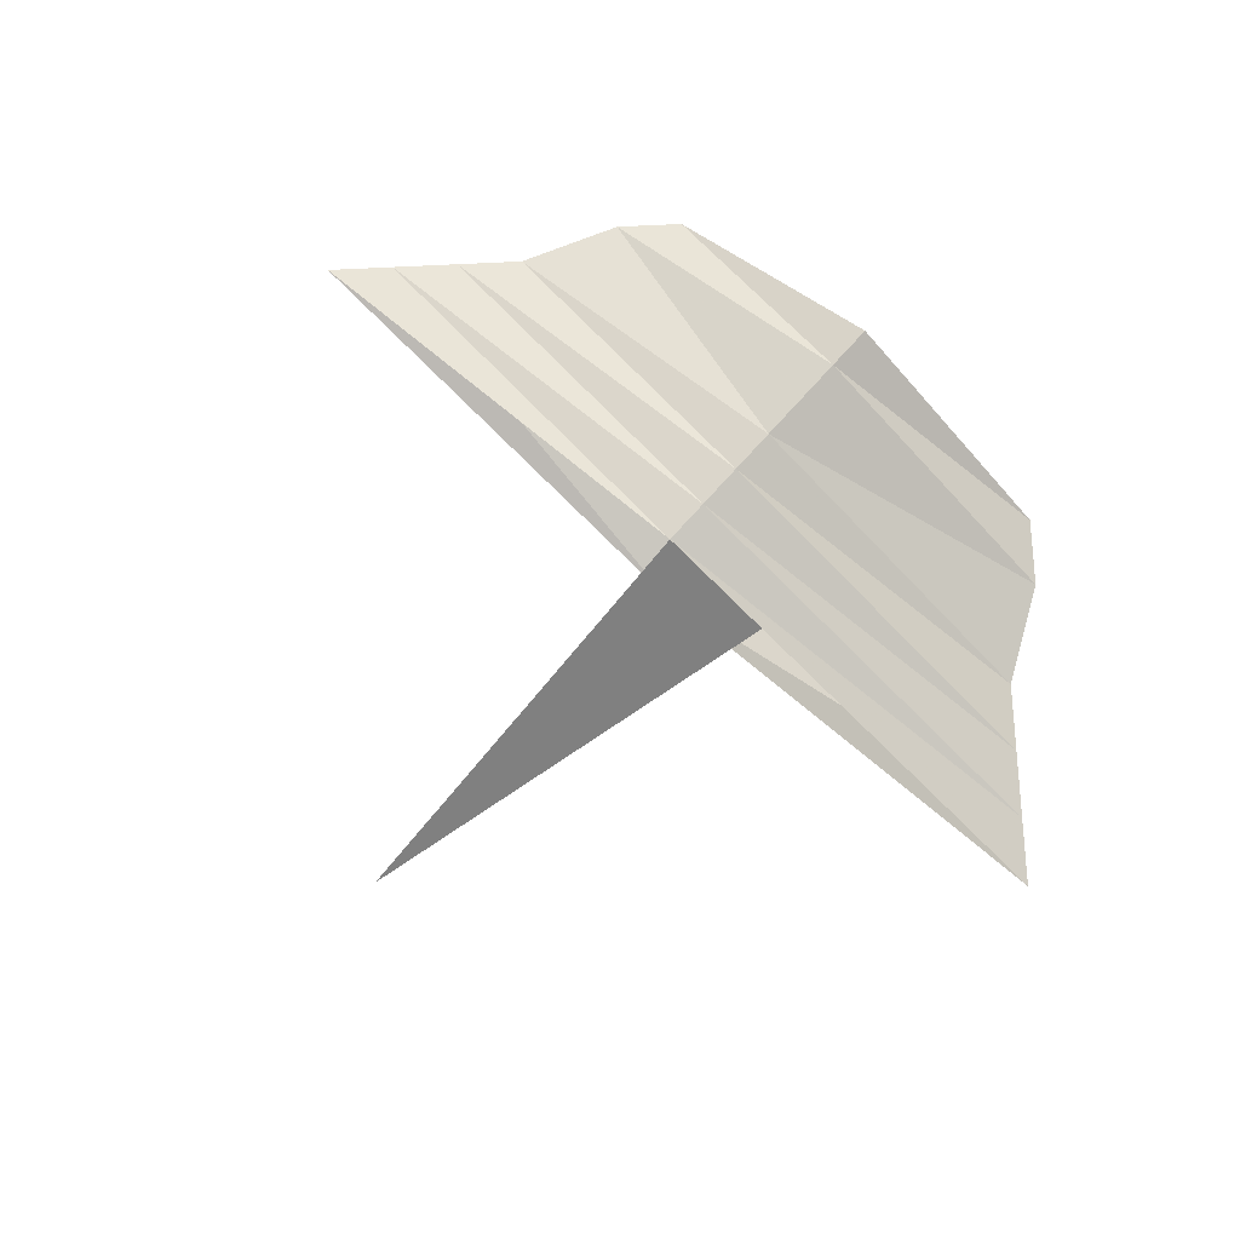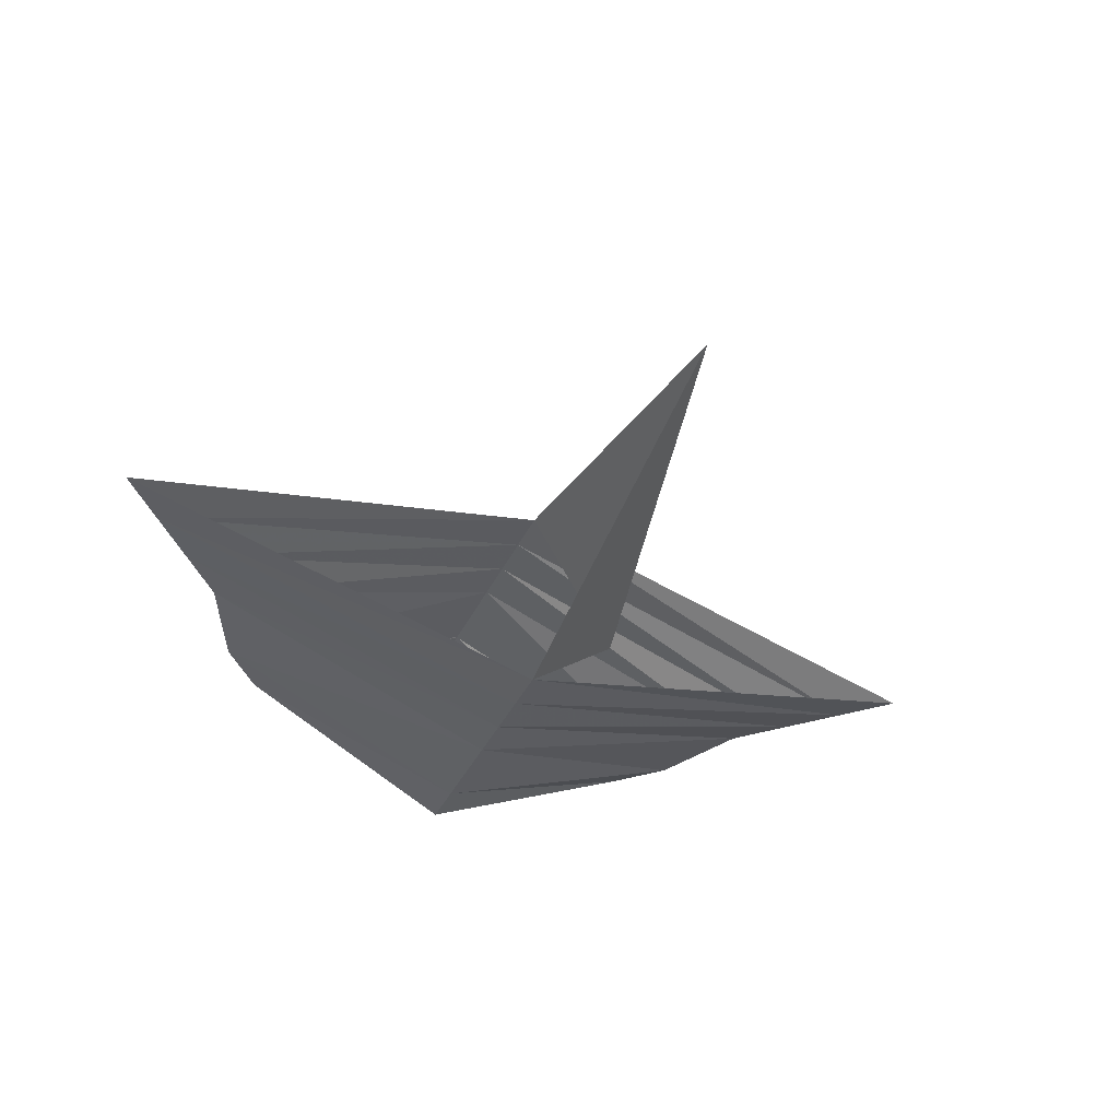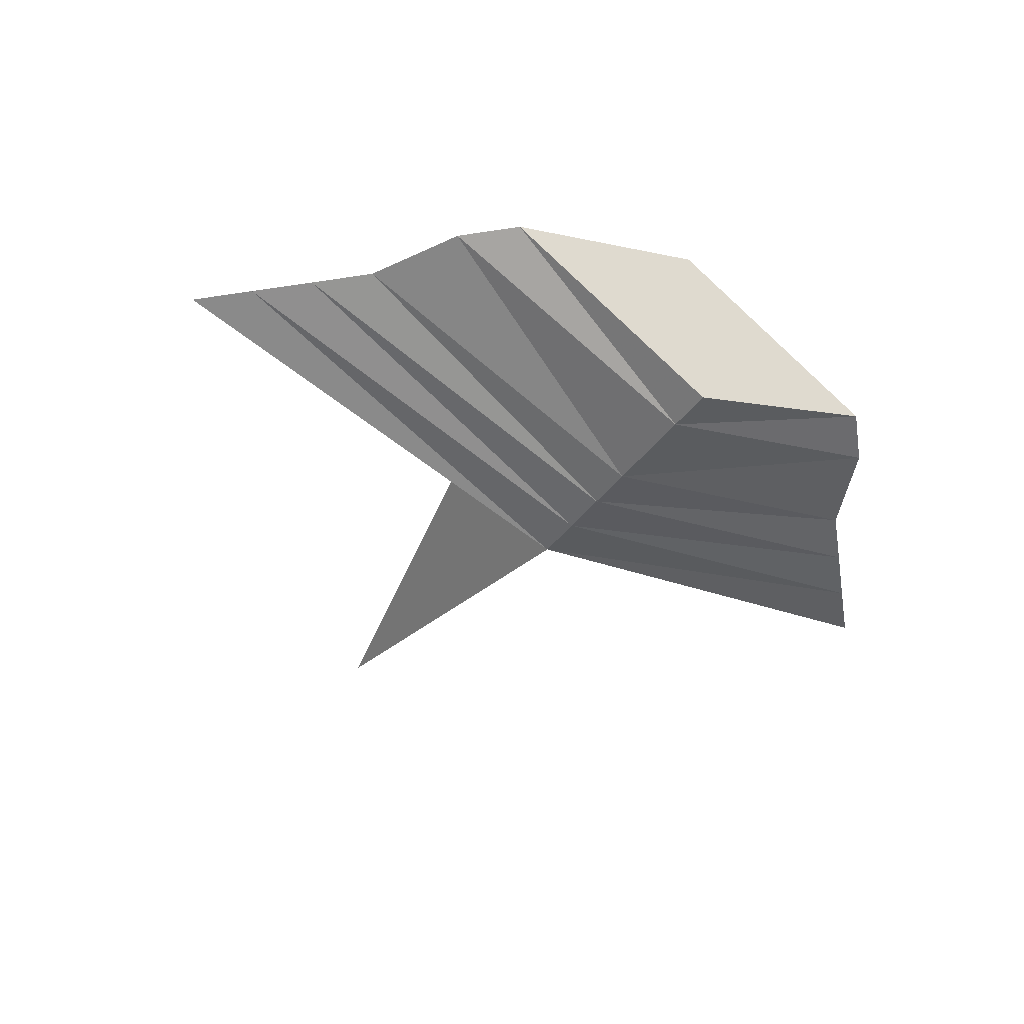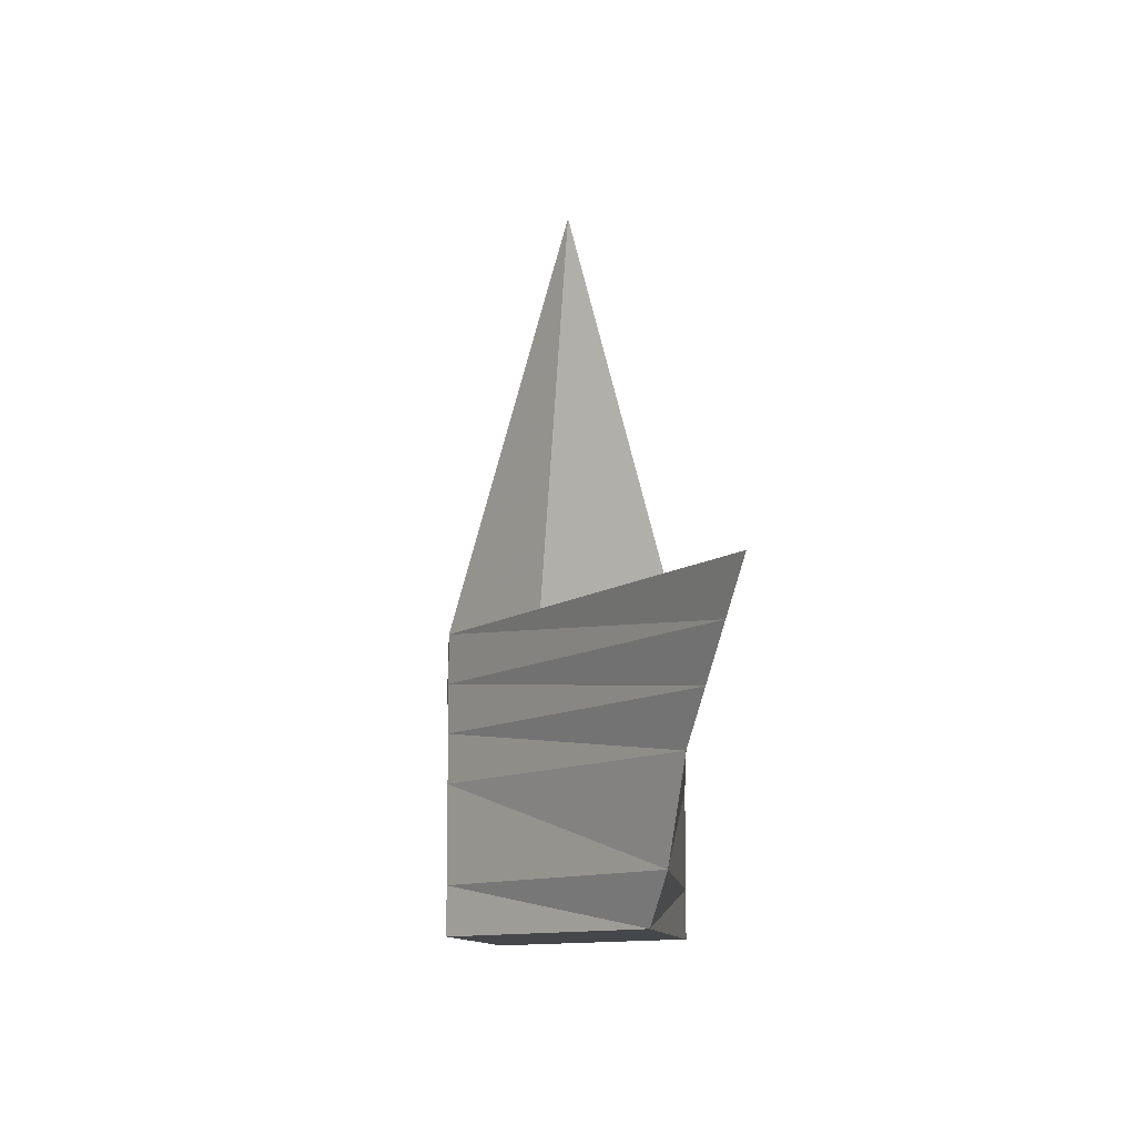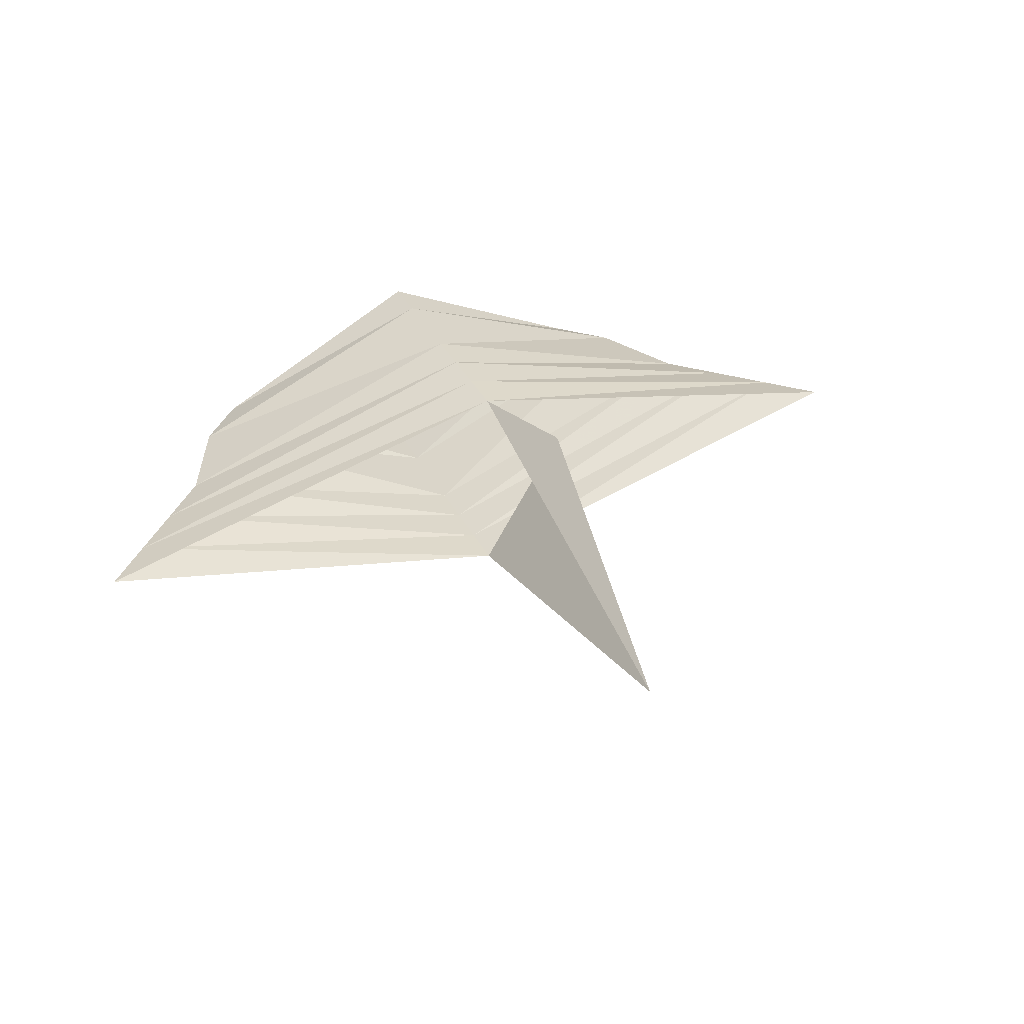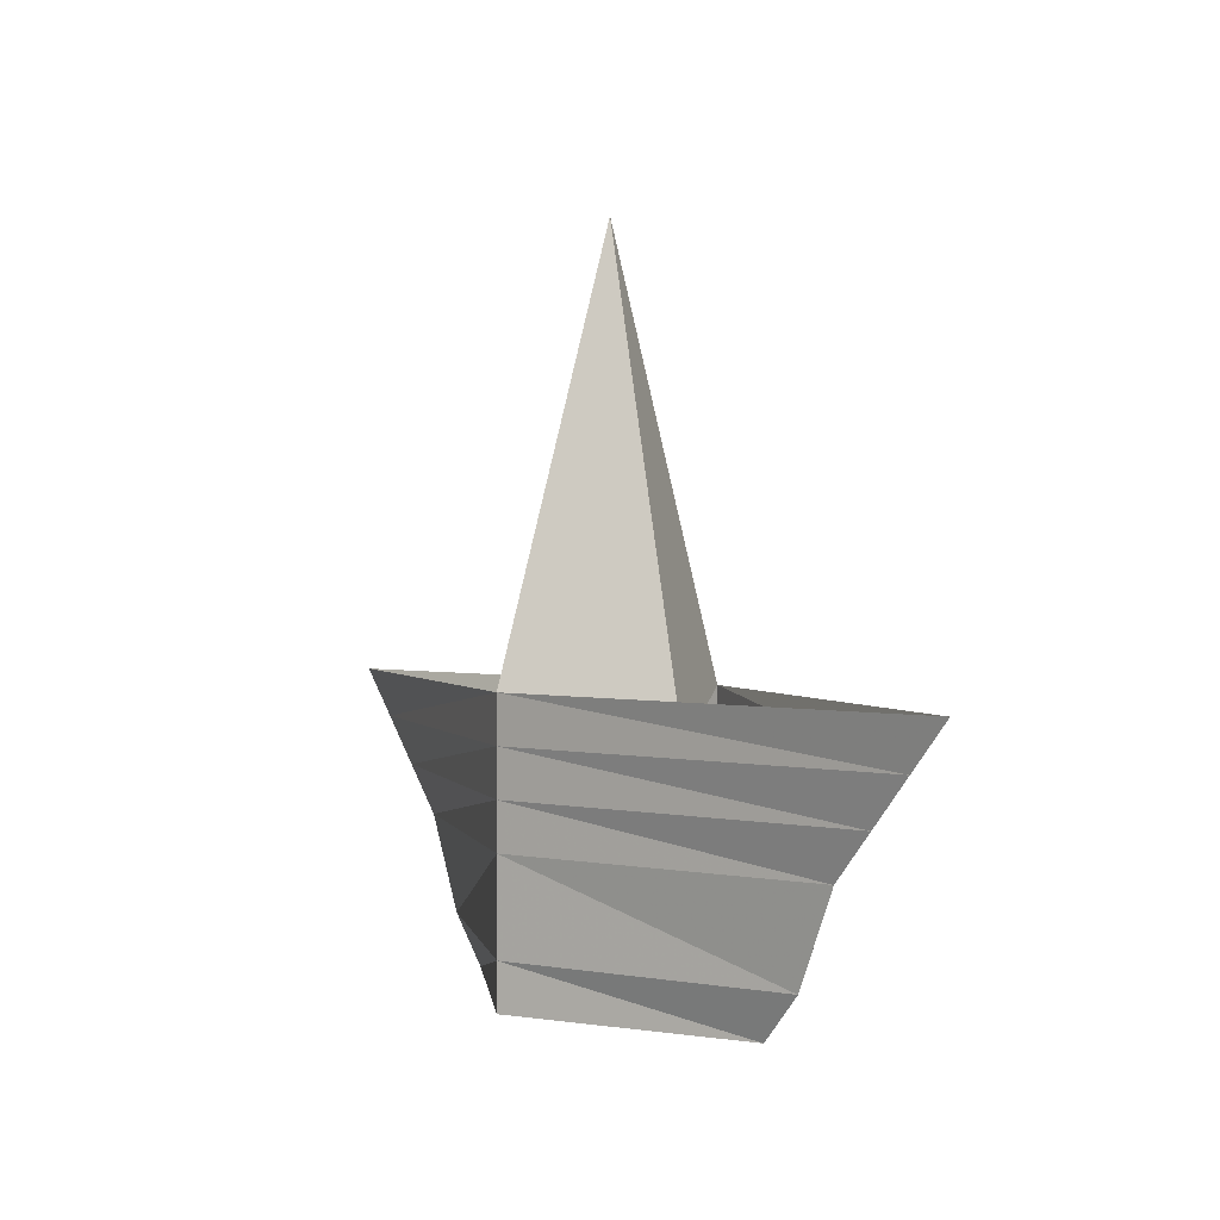
<metadata>
{"format":"obj","ext":"obj","renderer":"f3d","projection":"perspective","resolution":1024,"background":"white","views":[{"elev":77.4,"azim":-137.7,"up":"+Z"},{"elev":-41.5,"azim":155.5,"up":"+Z"},{"elev":-44.8,"azim":-34.8,"up":"+Z"},{"elev":-10.7,"azim":72.9,"up":"+Y"},{"elev":37.0,"azim":155.2,"up":"+Z"},{"elev":1.3,"azim":-122.6,"up":"+Y"}]}
</metadata>
<code>
o Object.1
v 0.5 0 0
v 0 0 0.25
v -0.5 0 0
v 0.6 0.1 0
v 0 0.1 0.25
v -0.6 0.1 0
v 0.7 0.3 0
v 0 0.3 0.25
v -0.7 0.3 0
v 0.8 0.4 0
v 0 0.4 0.25
v -0.8 0.4 0
v 0.9 0.5 0
v 0 0.5 0.25
v -0.9 0.5 0
v 1 0.6 0
v 0 0.6 0.25
v -1 0.6 0
v 0 0 -0.25
v 0 0.1 -0.25
v 0 0.3 -0.25
v 0 0.4 -0.25
v 0 0.5 -0.25
v 0 0.6 -0.25
v 0 1.5 0
v -0.25 0.5 0
f 1 4 5 2
f 5 2 3 6
f 4 7 8 5
f 8 5 6 9
f 7 10 11 8
f 11 8 9 12
f 10 13 14 11
f 14 11 12 15
f 13 16 17 14
f 17 14 15 18
f 1 4 20 19
f 20 19 3 6
f 4 7 21 20
f 21 20 6 9
f 7 10 22 21
f 22 21 9 12
f 10 13 23 22
f 23 22 12 15
f 13 16 24 23
f 24 23 15 18
f 1 2 19
f 3 2 19
f 17 25 26
f 24 25 26

</code>
